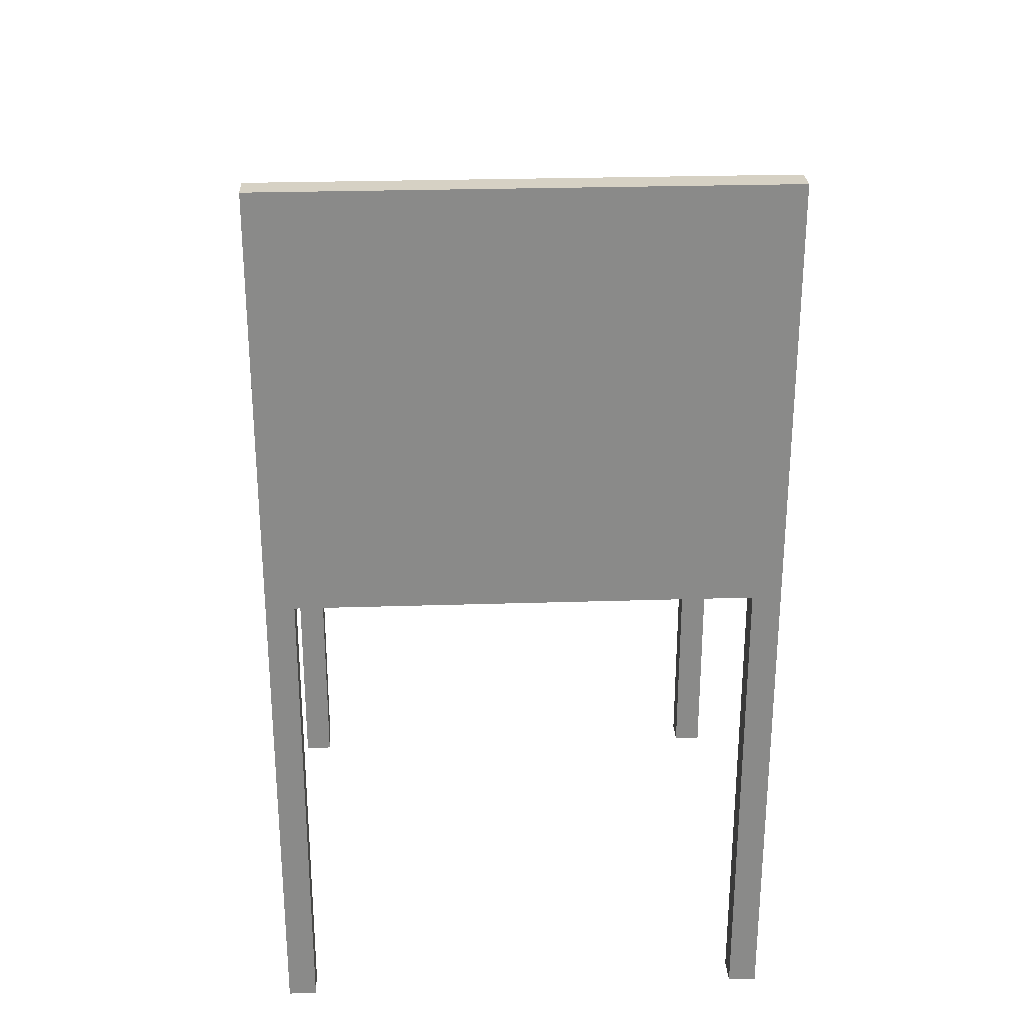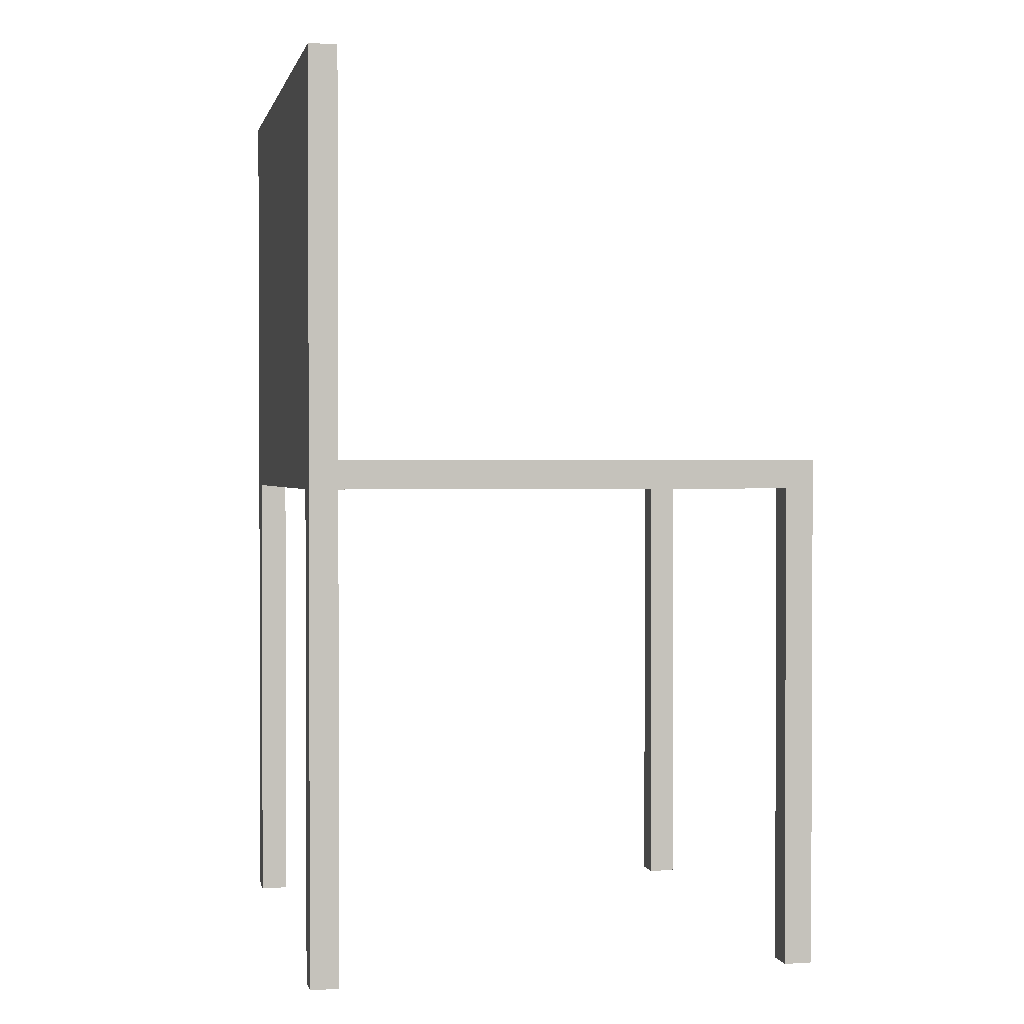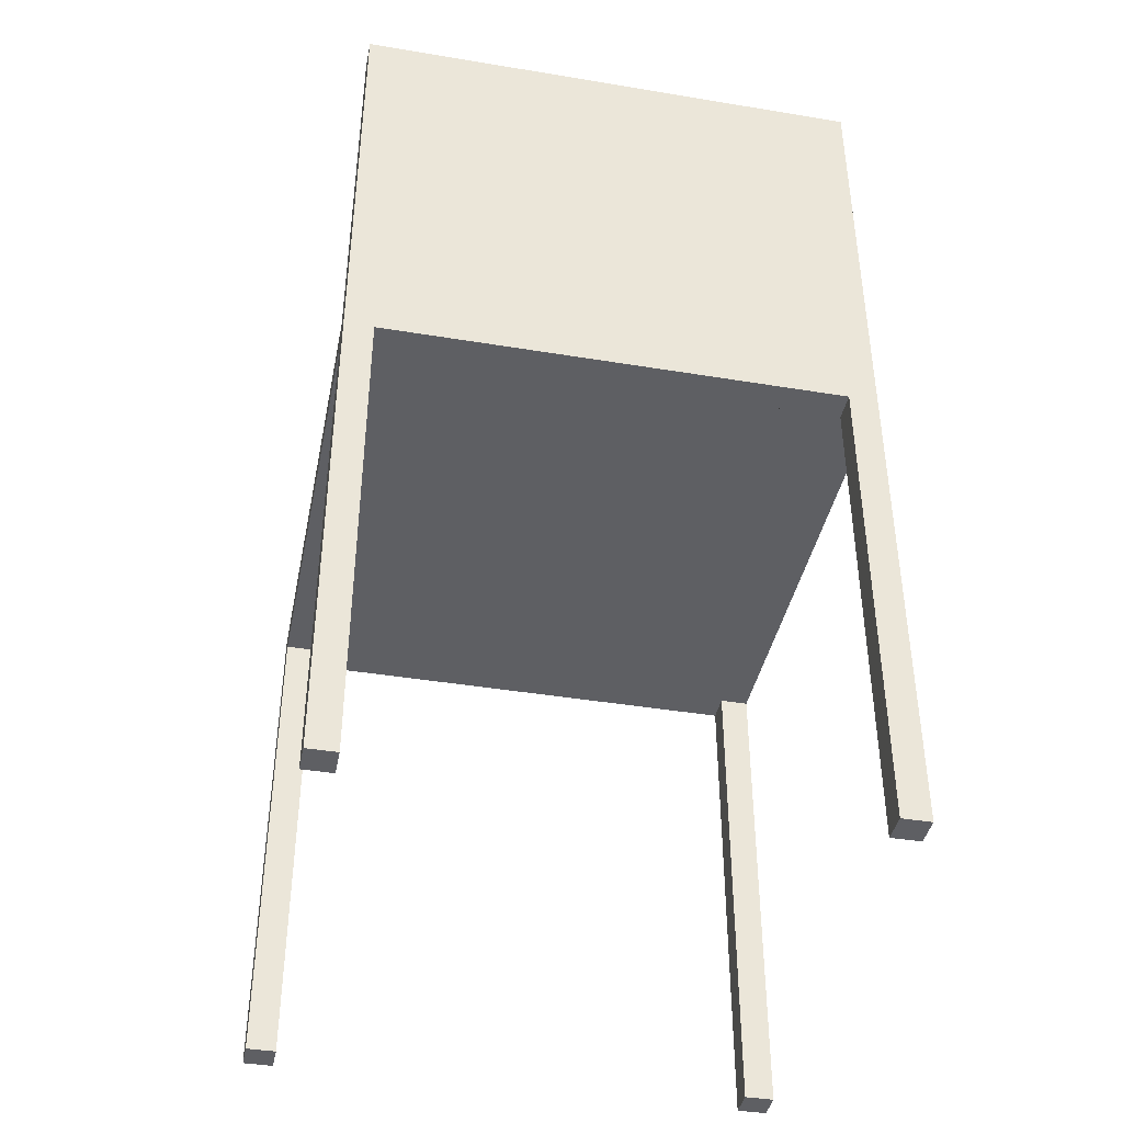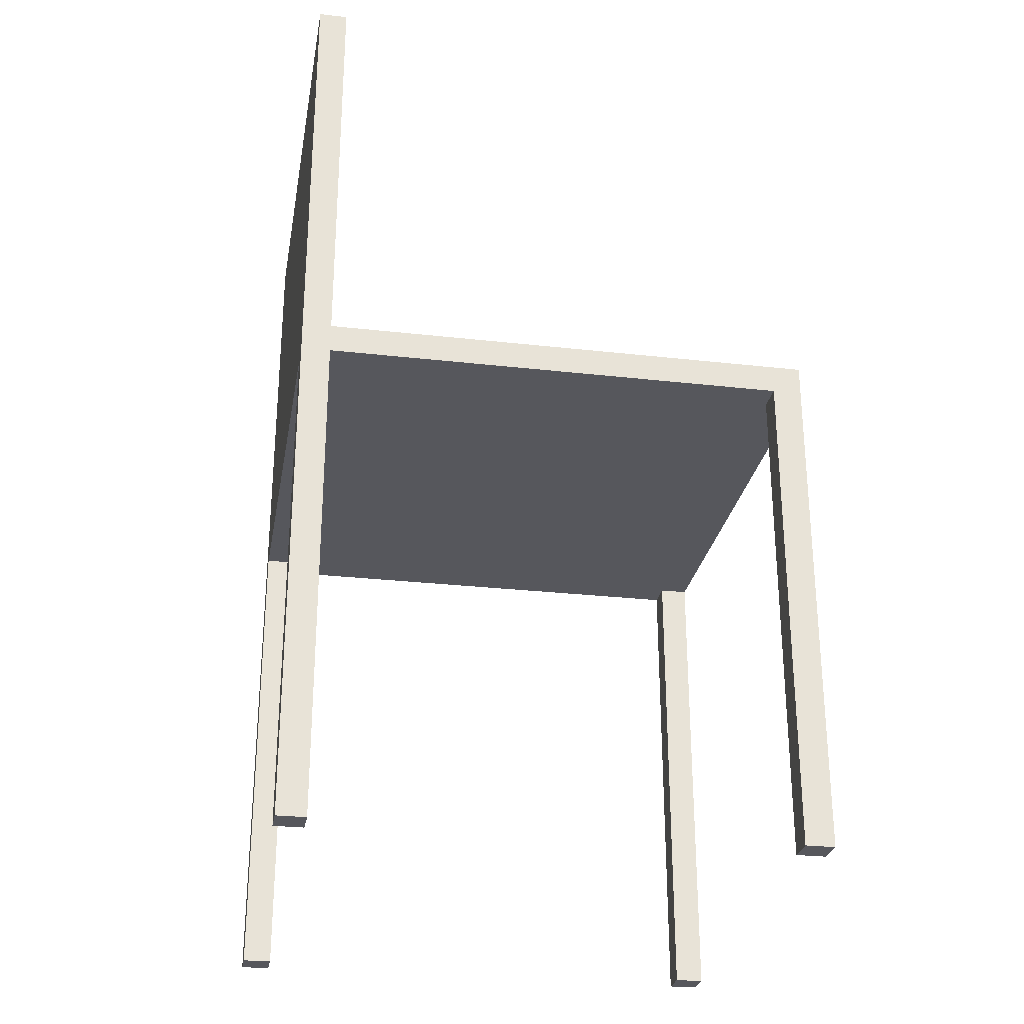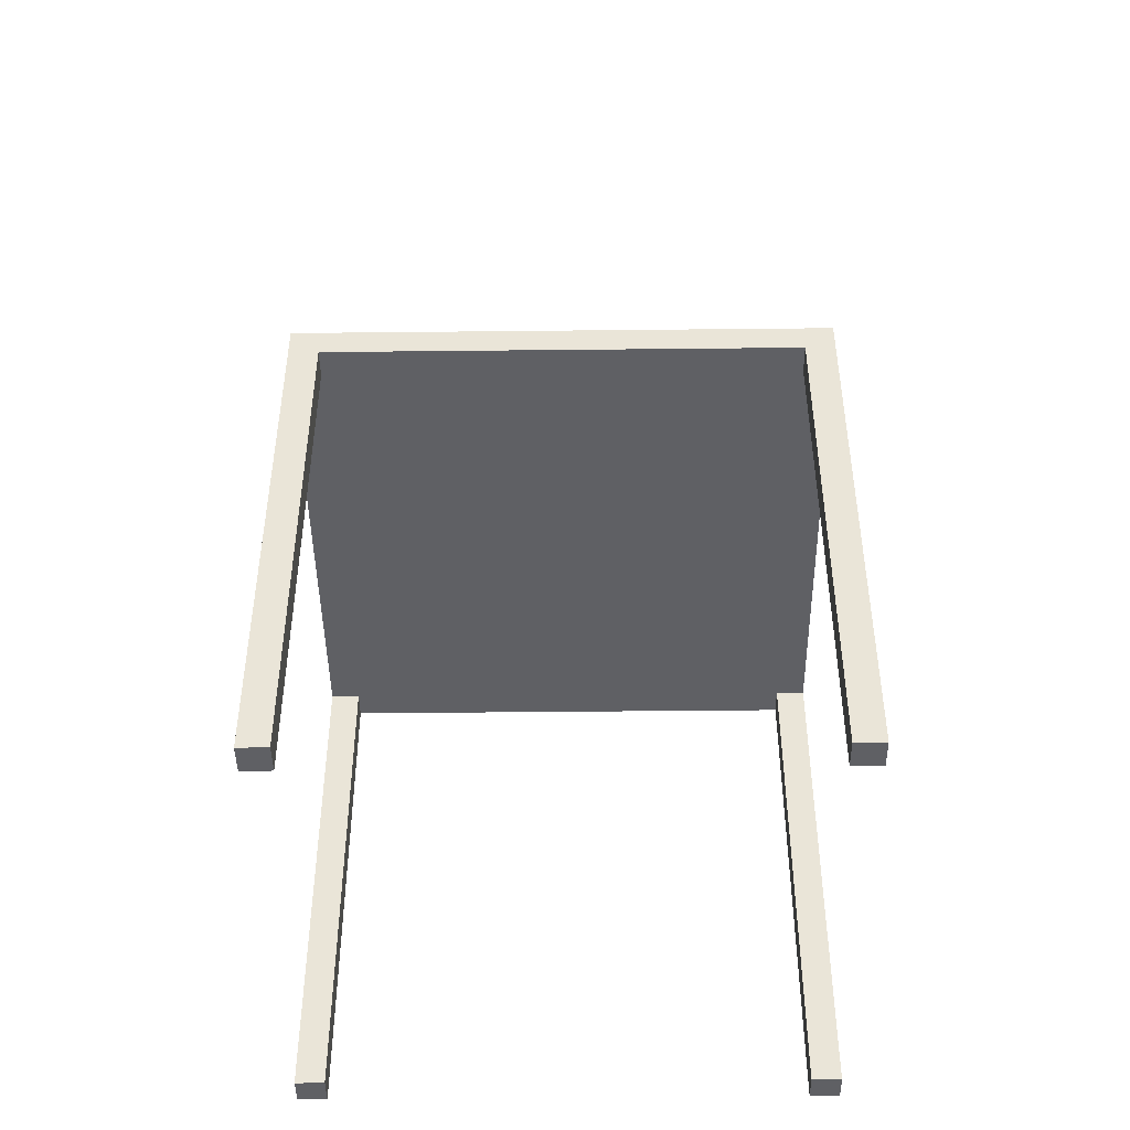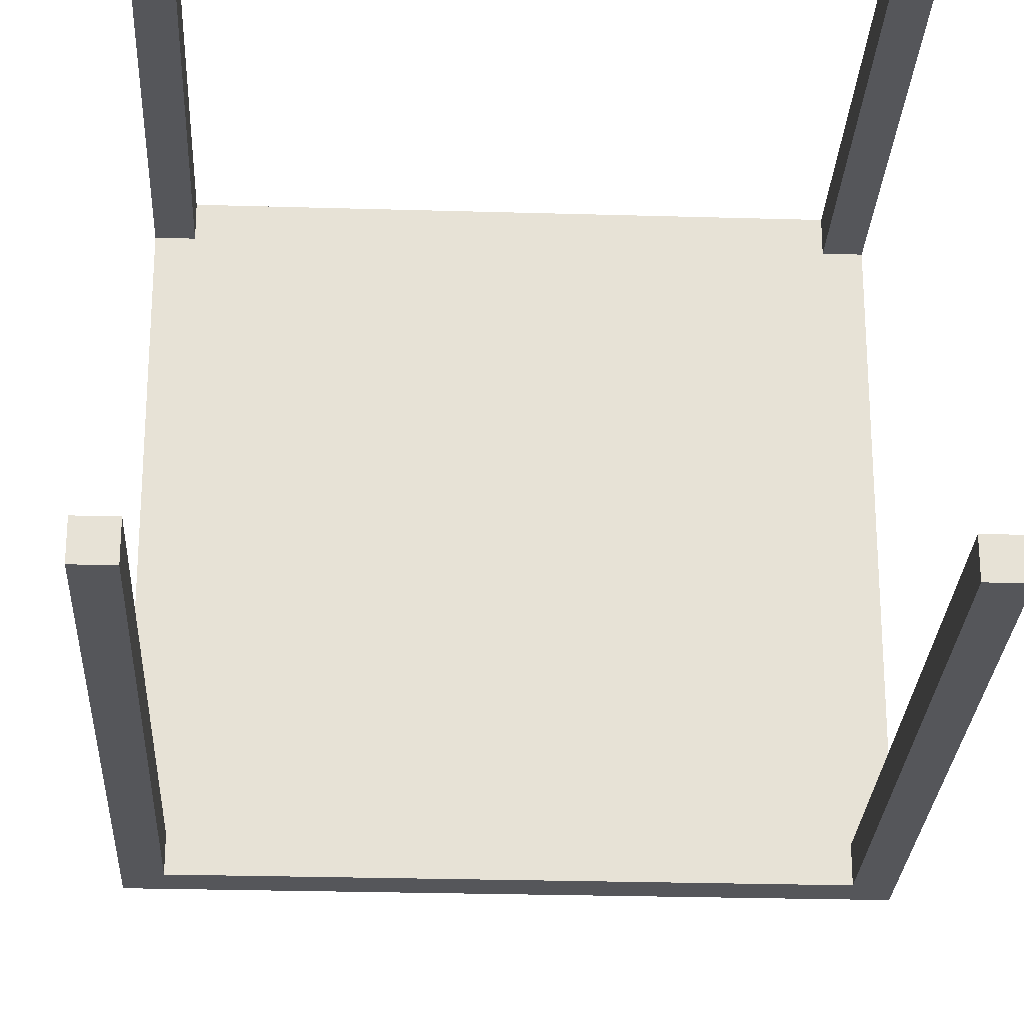
<metadata>
{"format":"obj","ext":"obj","renderer":"f3d","projection":"perspective","resolution":1024,"background":"white","views":[{"elev":26.9,"azim":-2.8,"up":"+Y"},{"elev":1.3,"azim":77.6,"up":"+Y"},{"elev":-41.1,"azim":-11.4,"up":"+Y"},{"elev":-27.6,"azim":80.1,"up":"+Y"},{"elev":-45.0,"azim":-179.3,"up":"+Y"},{"elev":-25.8,"azim":-2.7,"up":"+Z"}]}
</metadata>
<code>
v 0.2201 -0.2744 -0.2174
v 0.1956 -0.2744 -0.2418
v 0.2201 -0.2744 -0.2418
v 0.1956 -0.2744 -0.2174
v 0.2201 0.1658 -0.2418
v 0.1956 0.1413 -0.2174
v 0.1956 0.1413 -0.2418
v 0.2201 0.1413 -0.2174
v -0.1956 0.1413 -0.2418
v 0.2201 0.1413 0.1739
v -0.2201 0.1658 -0.2418
v 0.2201 0.1658 0.1739
v -0.1956 0.1413 -0.2174
v -0.2201 -0.2744 -0.2418
v -0.2201 0.1658 0.1739
v 0.2201 0.5081 0.1984
v -0.2201 0.1413 -0.2174
v -0.1956 -0.2744 -0.2174
v -0.1956 -0.2744 -0.2418
v 0.2201 -0.2744 0.1984
v 0.2201 0.5081 0.1739
v -0.2201 0.1413 0.1739
v -0.2201 -0.2744 -0.2174
v 0.2201 -0.2744 0.1739
v 0.1956 0.1413 0.1984
v -0.2201 0.5081 0.1984
v -0.2201 0.5081 0.1739
v 0.1956 0.1413 0.1739
v 0.1956 -0.2744 0.1739
v -0.1956 0.1413 0.1984
v 0.1956 -0.2744 0.1984
v -0.1956 0.1413 0.1739
v -0.2201 -0.2744 0.1739
v -0.1956 -0.2744 0.1984
v -0.2201 -0.2744 0.1984
v -0.1956 -0.2744 0.1739
g mesh1_mesh1-geometry
f 1 2 3
f 2 1 4
f 2 5 3
f 5 1 3
f 1 6 4
f 6 2 4
f 7 5 2
f 1 5 8
f 6 1 8
f 2 6 7
f 9 5 7
f 8 5 10
f 10 6 8
f 6 9 7
f 9 11 5
f 12 10 5
f 6 10 13
f 9 6 13
f 11 9 14
f 15 5 11
f 16 10 12
f 5 15 12
f 13 10 17
f 18 9 13
f 19 14 9
f 14 17 11
f 11 17 15
f 20 10 16
f 16 12 21
f 15 21 12
f 17 10 22
f 17 18 13
f 9 18 19
f 18 14 19
f 17 14 23
f 22 15 17
f 10 20 24
f 16 25 20
f 21 26 16
f 21 15 27
f 22 10 28
f 18 17 23
f 14 18 23
f 22 26 15
f 20 29 24
f 29 10 24
f 16 30 25
f 20 25 31
f 26 21 27
f 26 30 16
f 15 26 27
f 10 29 28
f 22 28 32
f 33 26 22
f 29 20 31
f 32 25 30
f 25 29 31
f 26 34 30
f 29 25 28
f 25 32 28
f 32 33 22
f 26 33 35
f 34 32 30
f 34 26 35
f 33 32 36
f 33 34 35
f 32 34 36
f 34 33 36
g mesh2_mesh2-geometry
l 3 2
l 3 5
l 1 3
l 2 7
l 2 4
l 12 5
l 11 5
l 8 1
l 4 1
l 9 7
l 7 6
l 4 6
l 21 12
l 15 12
l 14 11
l 15 11
l 10 8
l 6 8
l 19 9
l 9 13
l 13 6
l 16 21
l 27 21
l 27 15
l 14 23
l 19 14
l 10 24
l 28 10
l 19 18
l 17 13
l 18 13
l 26 16
l 20 16
l 27 26
l 17 23
l 23 18
l 20 24
l 29 24
l 29 28
l 28 25
l 22 17
l 35 26
l 31 20
l 29 31
l 30 25
l 31 25
l 22 33
l 22 32
l 35 34
l 33 35
l 34 30
l 32 30
l 33 36
l 36 32
l 36 34

</code>
